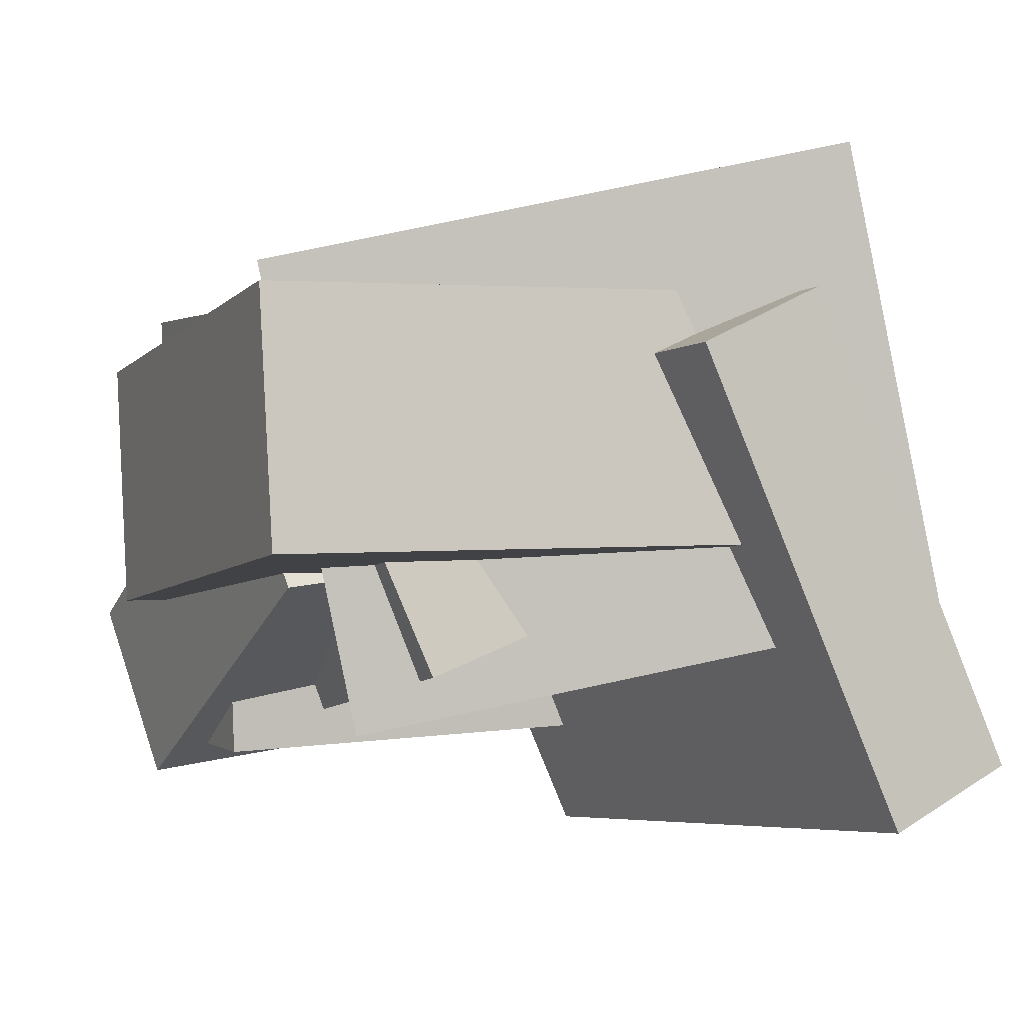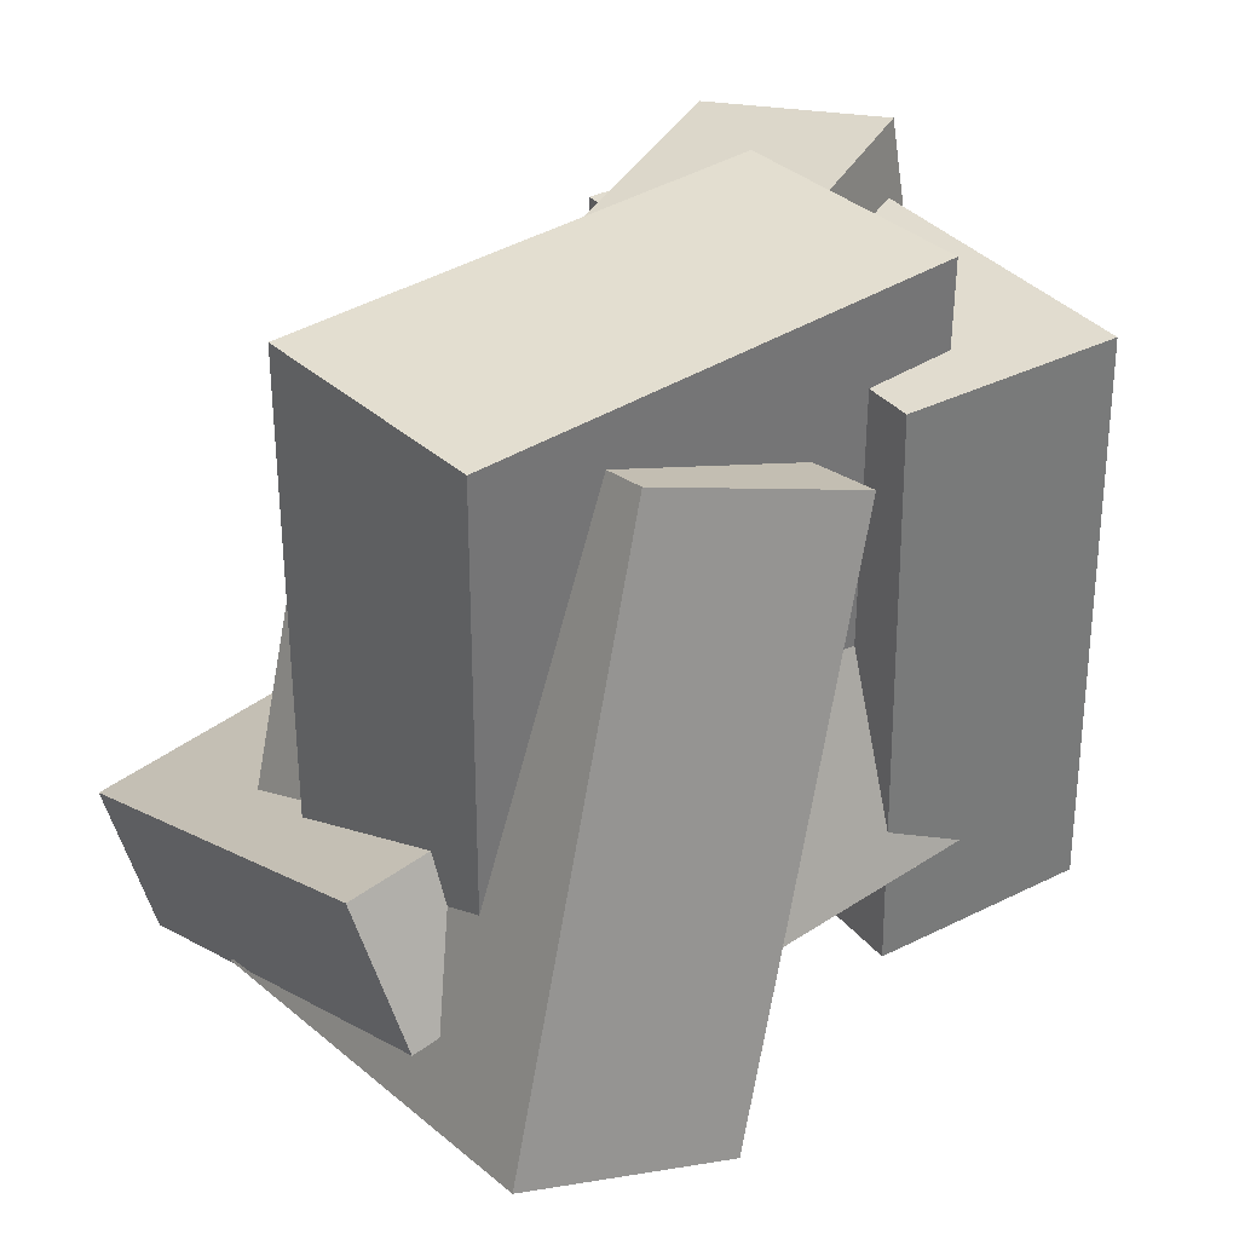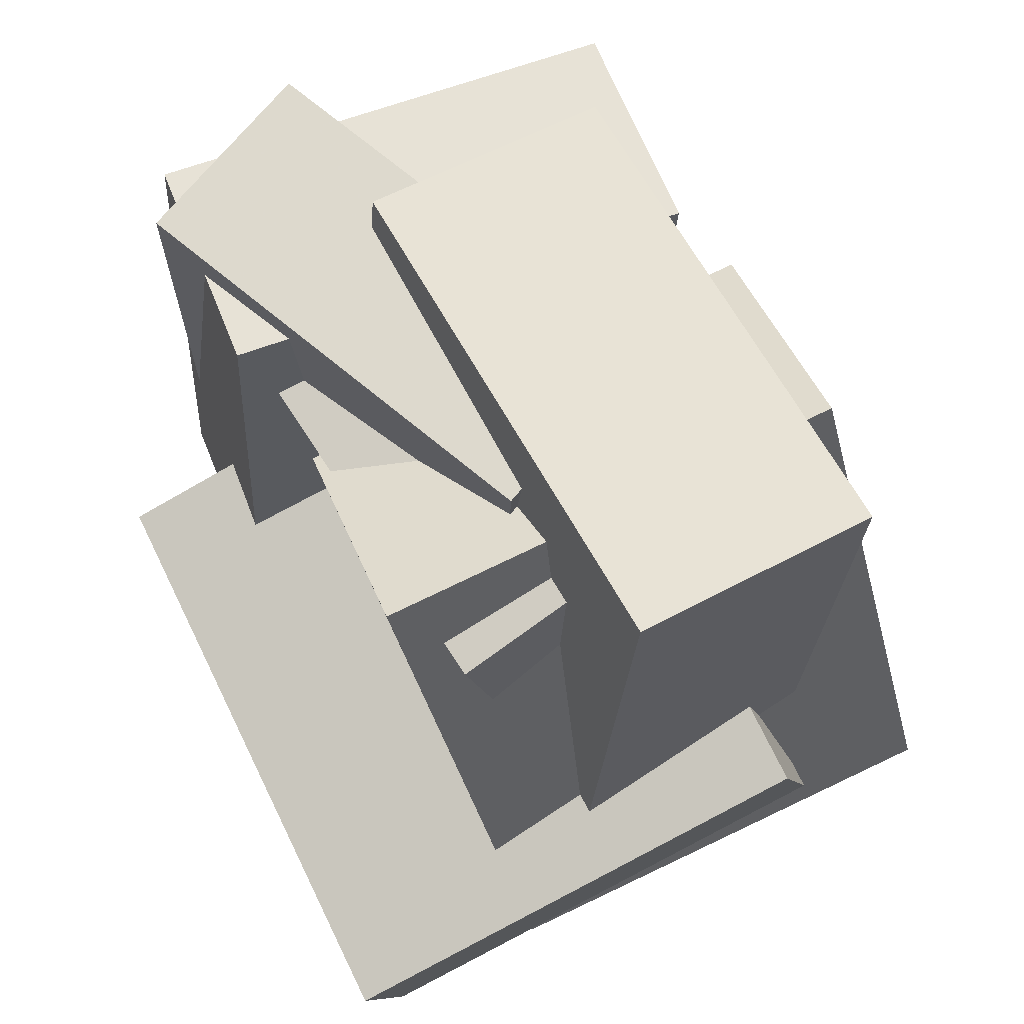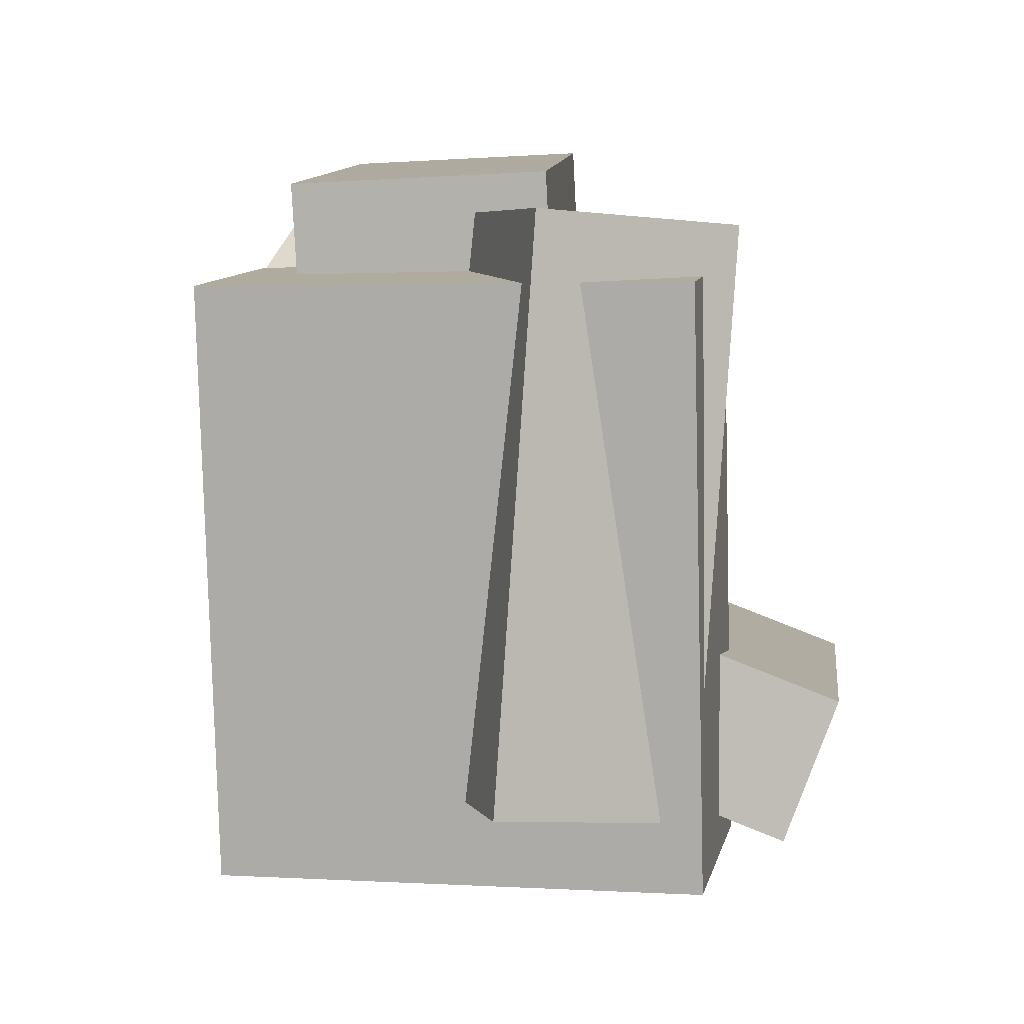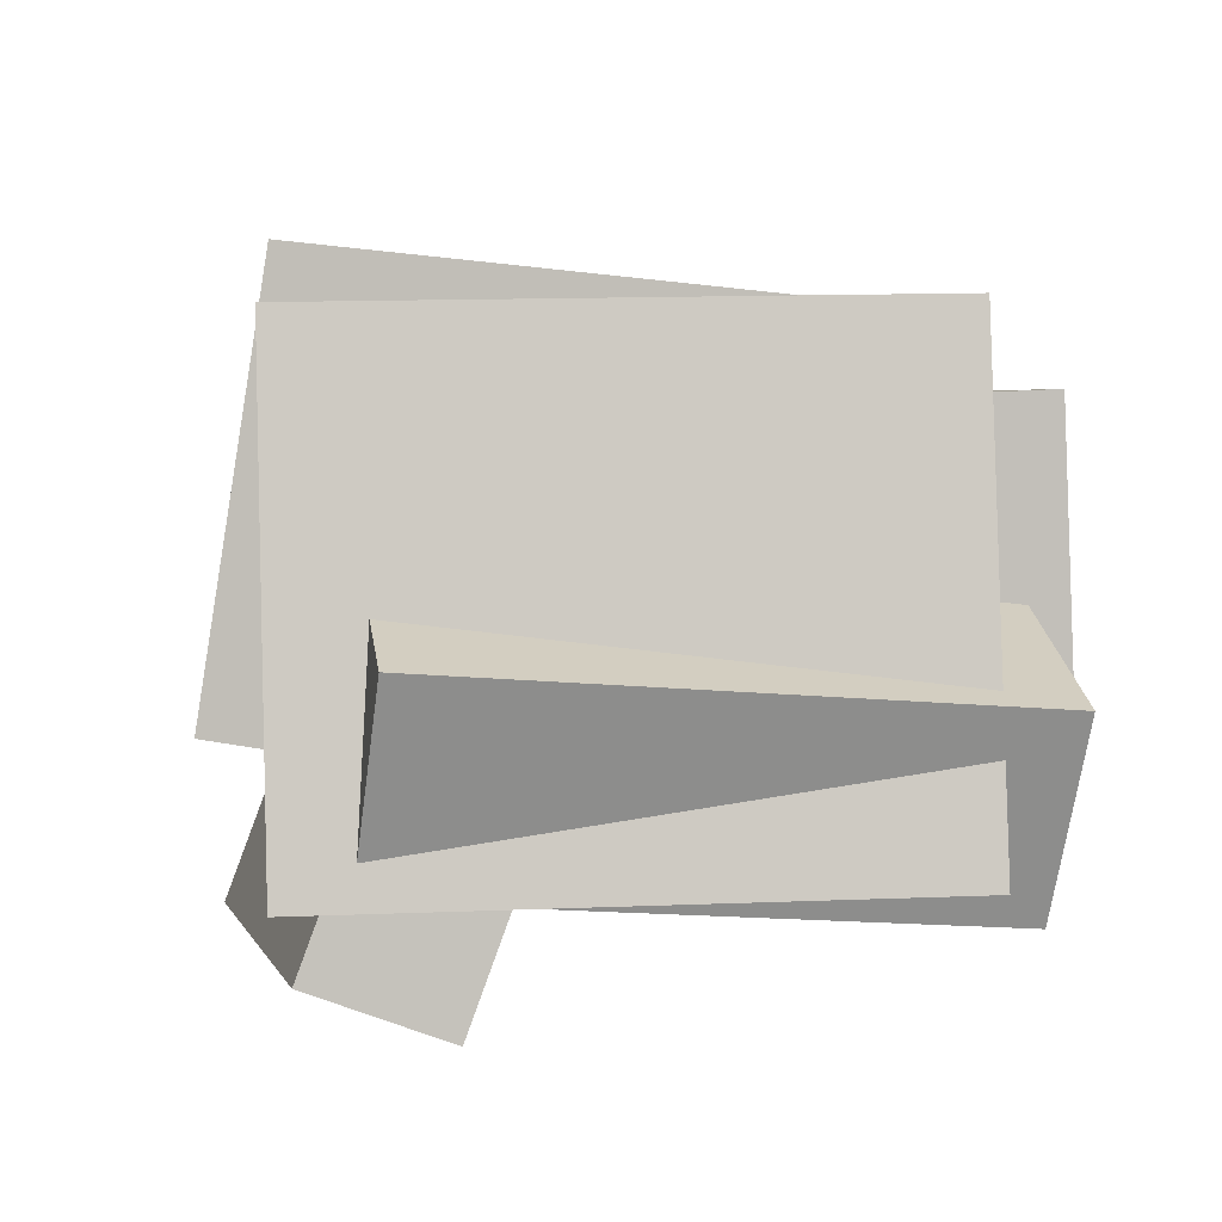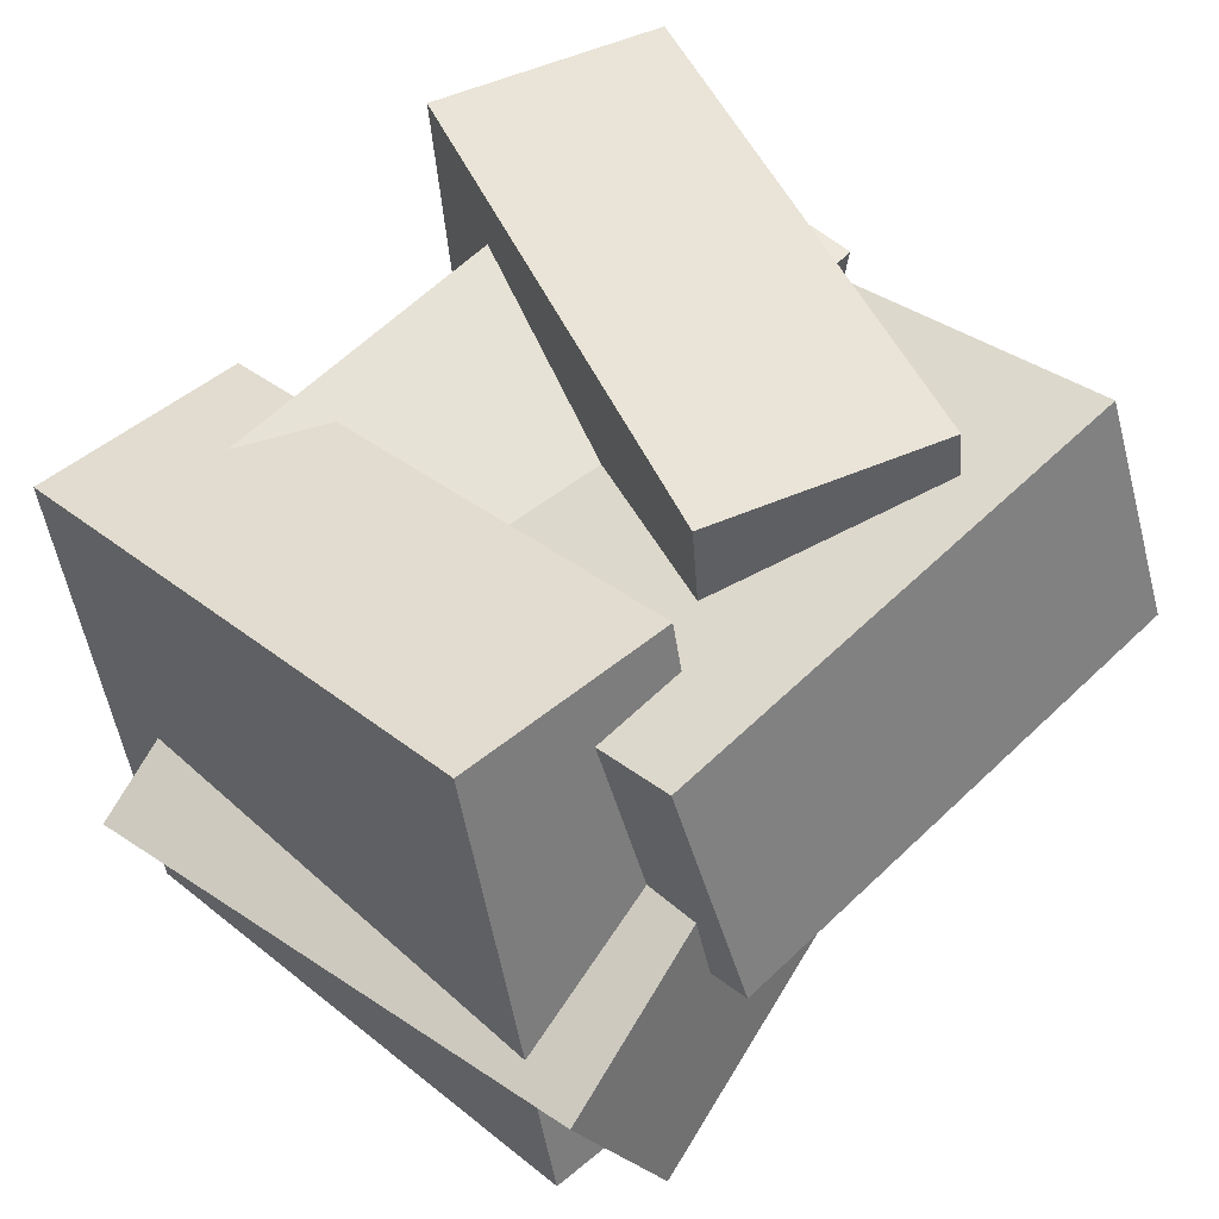
<metadata>
{"format":"obj","ext":"obj","renderer":"f3d","projection":"perspective","resolution":1024,"background":"white","views":[{"elev":11.3,"azim":-111.9,"up":"+Z"},{"elev":31.7,"azim":-23.7,"up":"+Y"},{"elev":63.2,"azim":-102.4,"up":"+Y"},{"elev":12.4,"azim":111.2,"up":"+Y"},{"elev":-13.0,"azim":87.4,"up":"+Z"},{"elev":35.3,"azim":140.5,"up":"+Z"}]}
</metadata>
<code>
v 0.0904 -0.5018 -0.3254
v 0.1858 -0.5214 0.2407
v 0.06688 0.1961 -0.2973
v 0.1623 0.1765 0.2688
v 0.3572 -0.491 -0.3701
v 0.4527 -0.5106 0.1961
v 0.3337 0.2069 -0.3419
v 0.4292 0.1872 0.2242
f 1.0 7.0 5.0
f 1.0 3.0 7.0
f 1.0 4.0 3.0
f 1.0 2.0 4.0
f 3.0 8.0 7.0
f 3.0 4.0 8.0
f 5.0 7.0 8.0
f 5.0 8.0 6.0
f 1.0 5.0 6.0
f 1.0 6.0 2.0
f 2.0 6.0 8.0
f 2.0 8.0 4.0
v -0.4077 -0.3529 0.03112
v -0.3193 -0.3697 0.3207
v -0.422 0.2826 0.07229
v -0.3336 0.2659 0.3619
v 0.186 -0.3279 -0.1487
v 0.2744 -0.3447 0.1409
v 0.1718 0.3076 -0.1075
v 0.2602 0.2908 0.1821
f 9.0 15.0 13.0
f 9.0 11.0 15.0
f 9.0 12.0 11.0
f 9.0 10.0 12.0
f 11.0 16.0 15.0
f 11.0 12.0 16.0
f 13.0 15.0 16.0
f 13.0 16.0 14.0
f 9.0 13.0 14.0
f 9.0 14.0 10.0
f 10.0 14.0 16.0
f 10.0 16.0 12.0
v -0.4756 -0.5309 -0.05385
v -0.3603 -0.4544 0.5006
v -0.281 0.1427 -0.1872
v -0.1657 0.2191 0.3672
v -0.208 -0.6168 -0.09764
v -0.09272 -0.5404 0.4568
v -0.01344 0.05672 -0.231
v 0.1018 0.1332 0.3234
f 17.0 23.0 21.0
f 17.0 19.0 23.0
f 17.0 20.0 19.0
f 17.0 18.0 20.0
f 19.0 24.0 23.0
f 19.0 20.0 24.0
f 21.0 23.0 24.0
f 21.0 24.0 22.0
f 17.0 21.0 22.0
f 17.0 22.0 18.0
f 18.0 22.0 24.0
f 18.0 24.0 20.0
v -0.08621 -0.4764 -0.01258
v 0.06152 -0.4504 0.1761
v -0.1931 0.1966 -0.0214
v -0.04535 0.2225 0.1673
v 0.3369 -0.4137 -0.3525
v 0.4846 -0.3877 -0.1638
v 0.23 0.2593 -0.3613
v 0.3777 0.2853 -0.1727
f 25.0 31.0 29.0
f 25.0 27.0 31.0
f 25.0 28.0 27.0
f 25.0 26.0 28.0
f 27.0 32.0 31.0
f 27.0 28.0 32.0
f 29.0 31.0 32.0
f 29.0 32.0 30.0
f 25.0 29.0 30.0
f 25.0 30.0 26.0
f 26.0 30.0 32.0
f 26.0 32.0 28.0
v -0.5087 -0.6026 -0.2431
v -0.4005 -0.3945 0.3352
v -0.5519 -0.4355 -0.2951
v -0.4438 -0.2274 0.2832
v 0.1889 -0.4768 -0.4188
v 0.2971 -0.2687 0.1595
v 0.1457 -0.3097 -0.4709
v 0.2538 -0.1016 0.1074
f 33.0 39.0 37.0
f 33.0 35.0 39.0
f 33.0 36.0 35.0
f 33.0 34.0 36.0
f 35.0 40.0 39.0
f 35.0 36.0 40.0
f 37.0 39.0 40.0
f 37.0 40.0 38.0
f 33.0 37.0 38.0
f 33.0 38.0 34.0
f 34.0 38.0 40.0
f 34.0 40.0 36.0
v -0.2795 -0.5064 0.05455
v -0.1637 -0.4002 0.3855
v -0.3394 0.06722 -0.1087
v -0.2236 0.1735 0.2222
v 0.3094 -0.5038 -0.1524
v 0.4253 -0.3976 0.1785
v 0.2495 0.06982 -0.3157
v 0.3654 0.1761 0.01525
f 41.0 47.0 45.0
f 41.0 43.0 47.0
f 41.0 44.0 43.0
f 41.0 42.0 44.0
f 43.0 48.0 47.0
f 43.0 44.0 48.0
f 45.0 47.0 48.0
f 45.0 48.0 46.0
f 41.0 45.0 46.0
f 41.0 46.0 42.0
f 42.0 46.0 48.0
f 42.0 48.0 44.0

</code>
